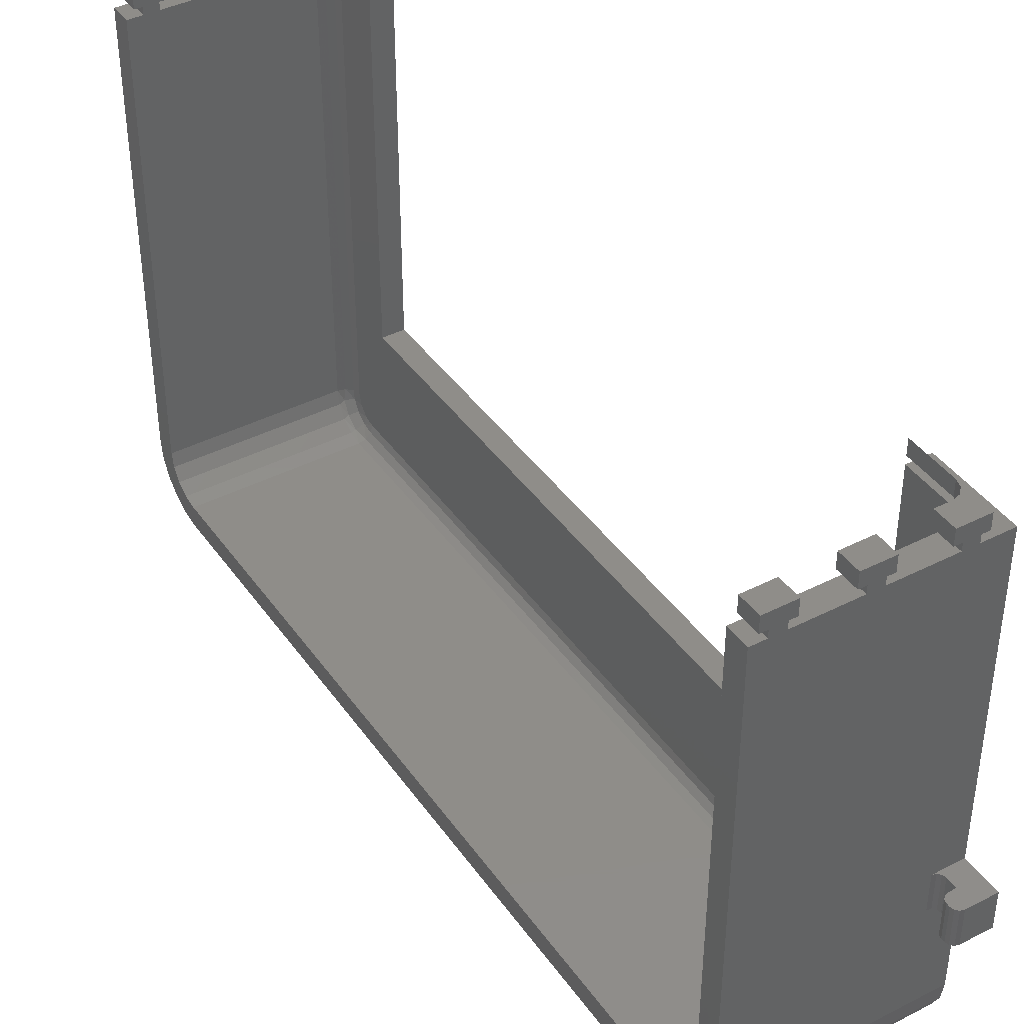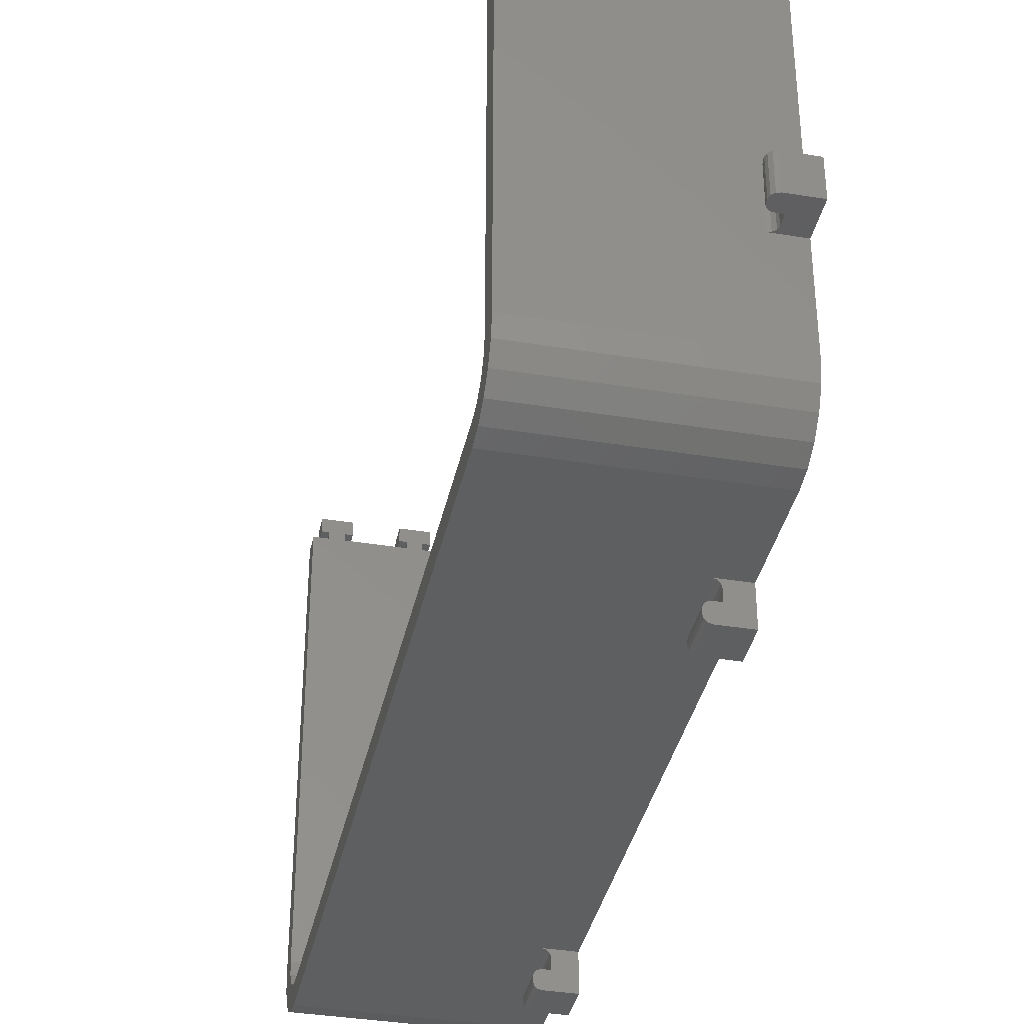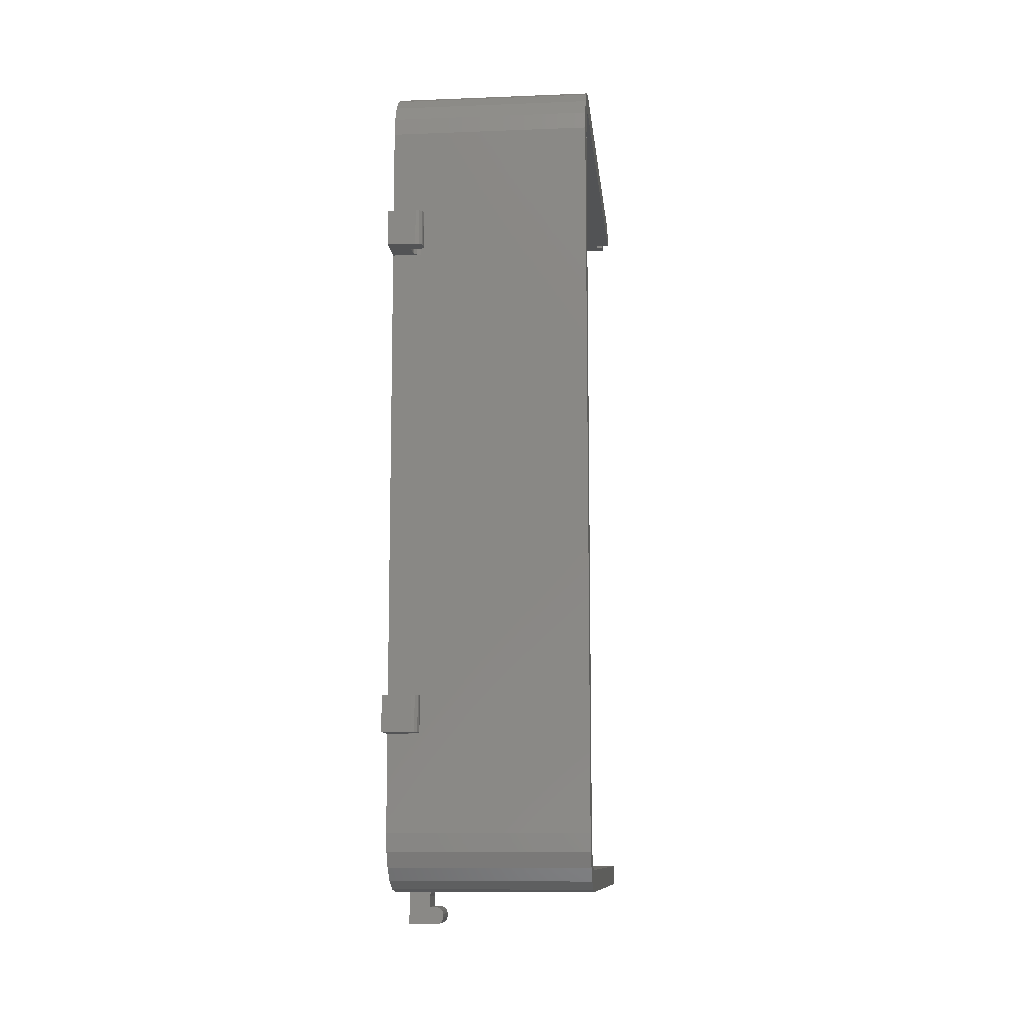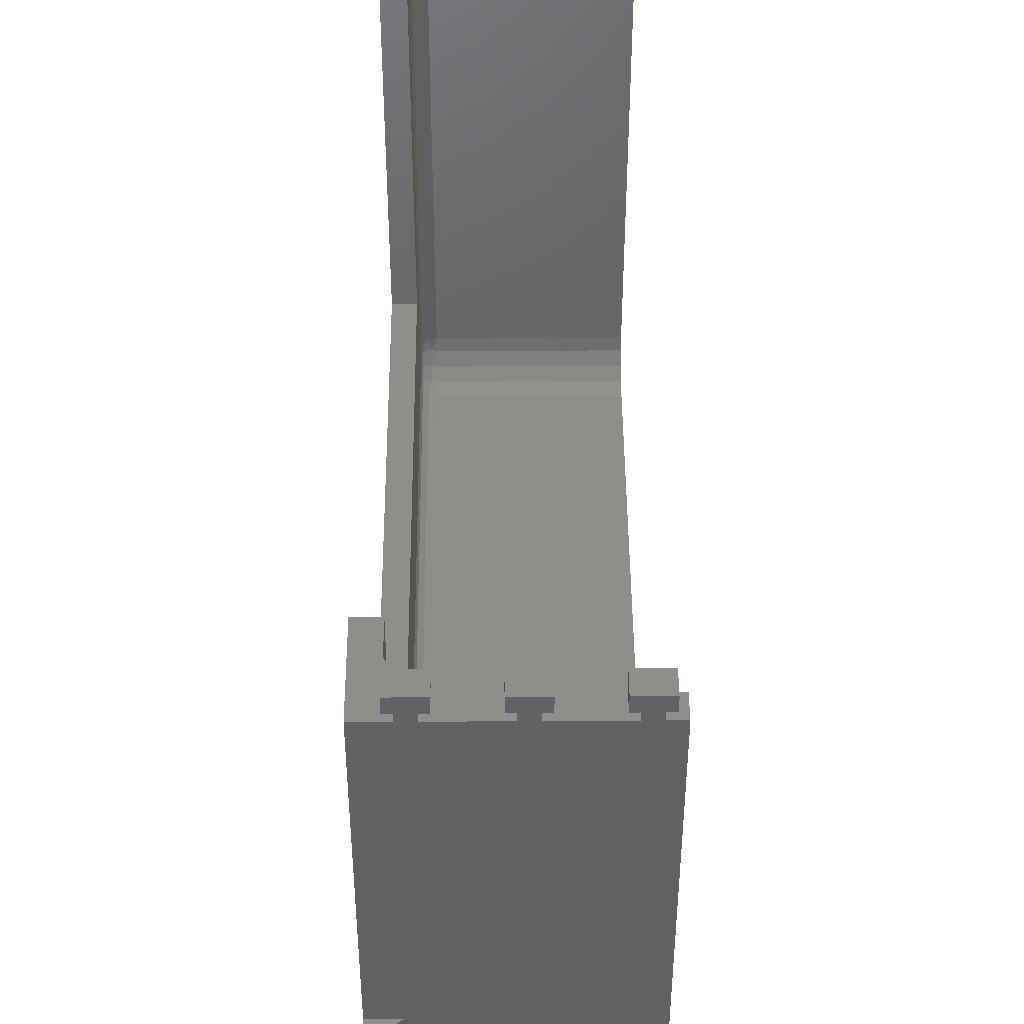
<metadata>
{"format":"stl","ext":"stl","renderer":"f3d","projection":"perspective","resolution":1024,"background":"white","views":[{"elev":41.0,"azim":148.1,"up":"+Y"},{"elev":-37.2,"azim":168.1,"up":"+Y"},{"elev":-10.4,"azim":5.7,"up":"+Z"},{"elev":45.3,"azim":-0.4,"up":"+Y"}]}
</metadata>
<code>
# stl→obj: 316 verts, 628 faces
v -2.615e-14 -72.69 100.1
v -2.64e-14 -74.92 98.96
v 28 -74.92 98.96
v 28 -72.69 100.1
v -2.64e-14 -76.69 97.19
v 28 -76.69 97.19
v -2.569e-14 -70.22 100.5
v -2.27e-14 -56.72 100.5
v -2.381e-14 -56.72 105.5
v -2.27e-14 -51.72 105.5
v -2.159e-14 -51.72 100.5
v -1.232e-14 -10 100.5
v -9.768e-15 -10 88.99
v -2.025e-14 -57.22 88.99
v 6.194e-16 -57.22 -5.011
v 1.11e-14 -10 -5.011
v 1.366e-14 -10 -16.51
v 4.394e-15 -51.72 -16.51
v 5.504e-15 -51.72 -21.51
v 3.284e-15 -56.72 -16.51
v 4.394e-15 -56.72 -21.51
v -7.374e-15 -78.22 9.989
v -7.374e-15 -83.22 4.989
v -8.484e-15 -83.22 9.989
v 2.864e-16 -70.22 -16.51
v -3.495e-16 -72.69 -16.12
v -1.097e-15 -74.92 -14.98
v -1.883e-15 -76.69 -13.21
v -2.63e-15 -77.83 -10.98
v -3.266e-15 -78.22 -8.511
v -6.264e-15 -78.22 4.989
v -2.27e-14 -78.22 78.99
v -2.159e-14 -78.22 73.99
v -2.27e-14 -83.22 73.99
v -2.381e-14 -83.22 78.99
v -2.569e-14 -78.22 92.49
v -2.615e-14 -77.83 94.96
v 28 -70.22 100.5
v 28 -78.22 92.49
v 28 -77.83 94.96
v 28 -74.84 94.4
v 28 -73.76 -12.05
v 28 -74.84 -10.42
v 28 -74.92 -14.98
v 28 -72.13 -13.13
v 28 -72.69 -16.12
v 28 -75.22 -8.511
v 28 -77.83 -10.98
v 28 -76.69 -13.21
v 28 -10 -16.51
v 28 -70.22 -13.51
v 28 -70.22 -16.51
v 28 -78.22 -8.511
v 28 -75.22 92.49
v 28 -73.76 96.02
v 28 -72.13 97.11
v 28 -70.22 97.49
v 28 -10 97.49
v 28 -10 100.5
v 28 -10 -13.51
v 4 -78.22 73.99
v 4 -78.22 78.99
v 4 -78.22 9.989
v 4 -78.22 4.989
v 4 -83.22 78.99
v 4.866 -82.72 78.99
v 4.5 -83.09 78.99
v 3 -80.72 78.99
v 3 -79.22 78.99
v 4 -80.72 78.99
v 5 -82.22 78.99
v 5 -81.72 78.99
v 4.866 -81.22 78.99
v 3.134 -78.72 78.99
v 3.5 -78.35 78.99
v 4.5 -80.85 78.99
v 4 -83.22 73.99
v 3.5 -78.35 73.99
v 3.134 -78.72 73.99
v 3 -79.22 73.99
v 3 -80.72 73.99
v 4 -80.72 73.99
v 4.5 -80.85 73.99
v 4.866 -81.22 73.99
v 5 -81.72 73.99
v 5 -82.22 73.99
v 4.866 -82.72 73.99
v 4.5 -83.09 73.99
v 4 -83.22 9.989
v 4.866 -82.72 9.989
v 4.5 -83.09 9.989
v 3 -80.72 9.989
v 3 -79.22 9.989
v 4 -80.72 9.989
v 5 -82.22 9.989
v 5 -81.72 9.989
v 4.866 -81.22 9.989
v 3.134 -78.72 9.989
v 3.5 -78.35 9.989
v 4.5 -80.85 9.989
v 4 -83.22 4.989
v 3.5 -78.35 4.989
v 3.134 -78.72 4.989
v 3 -79.22 4.989
v 3 -80.72 4.989
v 4 -80.72 4.989
v 4.5 -80.85 4.989
v 4.866 -81.22 4.989
v 5 -81.72 4.989
v 5 -82.22 4.989
v 4.866 -82.72 4.989
v 4.5 -83.09 4.989
v 4 -56.72 -16.51
v 4 -51.72 -16.51
v 4 -10 -16.51
v 4 -9 -16.51
v 3 -9 -16.51
v 3 -7 -16.51
v 7 -7 -16.51
v 6 -9 -16.51
v 7 -9 -16.51
v 6 -10 -16.51
v 13 -7 -16.51
v 14 -9 -16.51
v 13 -9 -16.51
v 14 -10 -16.51
v 24 -10 -16.51
v 16 -10 -16.51
v 17 -7 -16.51
v 16 -9 -16.51
v 17 -9 -16.51
v 23 -7 -16.51
v 24 -9 -16.51
v 23 -9 -16.51
v 26 -10 -16.51
v 27 -7 -16.51
v 26 -9 -16.51
v 27 -9 -16.51
v 3 -56.72 -17.51
v 4 -56.72 -21.51
v 4 -56.72 -19.01
v 3 -56.72 -19.01
v 4.5 -56.72 -19.14
v 4.5 -56.72 -21.38
v 4.866 -56.72 -21.01
v 3.134 -56.72 -17.01
v 3.5 -56.72 -16.64
v 4.866 -56.72 -19.51
v 5 -56.72 -20.51
v 5 -56.72 -20.01
v 4 -51.72 -21.51
v 3.5 -51.72 -16.64
v 3.134 -51.72 -17.01
v 3 -51.72 -19.01
v 3 -51.72 -17.51
v 4 -51.72 -19.01
v 4.5 -51.72 -19.14
v 4.866 -51.72 -19.51
v 5 -51.72 -20.01
v 5 -51.72 -20.51
v 4.866 -51.72 -21.01
v 4.5 -51.72 -21.38
v 3.268 -10 -12.51
v 4 -10 -13.24
v 3 -10 -11.51
v 3 -10 -5.011
v 3 -57.22 -5.011
v 3 -57.22 88.99
v 3 -10 88.99
v 4 -10 100.5
v 4 -10 97.22
v 3.268 -10 96.49
v 3 -10 95.49
v 4 -56.72 100.5
v 27 -7 100.5
v 26 -9 100.5
v 27 -9 100.5
v 23 -7 100.5
v 23 -9 100.5
v 17 -9 100.5
v 17 -7 100.5
v 16 -9 100.5
v 24 -9 100.5
v 24 -10 100.5
v 13 -7 100.5
v 7 -9 100.5
v 7 -7 100.5
v 6 -9 100.5
v 14 -9 100.5
v 13 -9 100.5
v 14 -10 100.5
v 3 -7 100.5
v 6 -10 100.5
v 4 -9 100.5
v 3 -9 100.5
v 4 -51.72 100.5
v 16 -10 100.5
v 26 -10 100.5
v 4 -51.72 105.5
v 4.5 -51.72 105.4
v 4.866 -51.72 105
v 3 -51.72 103
v 5 -51.72 104.5
v 4 -51.72 103
v 5 -51.72 104
v 4.866 -51.72 103.5
v 3 -51.72 101.5
v 3.134 -51.72 101
v 3.5 -51.72 100.6
v 4.5 -51.72 103.1
v 4 -56.72 105.5
v 4.5 -56.72 103.1
v 4 -56.72 103
v 3 -56.72 103
v 3.5 -56.72 100.6
v 3.134 -56.72 101
v 3 -56.72 101.5
v 4.866 -56.72 103.5
v 5 -56.72 104
v 5 -56.72 104.5
v 4.866 -56.72 105
v 4.5 -56.72 105.4
v 26 -10 97.49
v 14 -10 97.49
v 6 -10 97.49
v 7 -9 97.49
v 5 -7 97.49
v 7 -7 97.49
v 6 -9 97.49
v 5 -70.22 97.49
v 13 -7 97.49
v 14 -9 97.49
v 13 -9 97.49
v 24 -10 97.49
v 16 -10 97.49
v 17 -7 97.49
v 16 -9 97.49
v 17 -9 97.49
v 23 -7 97.49
v 24 -9 97.49
v 23 -9 97.49
v 27 -7 97.49
v 26 -9 97.49
v 27 -9 97.49
v 5 -72.13 97.11
v 5 -73.76 96.02
v 5 -74.84 94.4
v 5 -75.22 92.49
v 5 -75.22 -8.511
v 5 -74.84 -10.42
v 5 -73.76 -12.05
v 5 -72.13 -13.13
v 5 -70.22 -13.51
v 6 -10 -13.51
v 26 -10 -13.51
v 24 -9 -13.51
v 24 -10 -13.51
v 27 -7 -13.51
v 23 -7 -13.51
v 27 -9 -13.51
v 13 -7 -13.51
v 16 -9 -13.51
v 17 -9 -13.51
v 14 -9 -13.51
v 16 -10 -13.51
v 14 -10 -13.51
v 13 -9 -13.51
v 6 -9 -13.51
v 5 -7 -13.51
v 7 -9 -13.51
v 7 -7 -13.51
v 17 -7 -13.51
v 26 -9 -13.51
v 23 -9 -13.51
v 3 -7 -5.011
v 3 -7 -11.51
v 3.268 -7 -12.51
v 4 -7 -13.24
v 3 -9 -5.011
v 3.268 -9 -12.51
v 3 -9 -11.51
v 4 -9 -13.24
v 3 -71.72 95.09
v 3 -72.82 93.99
v 3 -73.22 92.49
v 3 -72.82 -10.01
v 3 -73.22 -8.511
v 3 -71.72 -11.11
v 3 -70.22 -11.51
v 3 -70.22 95.49
v 3.268 -70.22 -12.51
v 4 -70.22 -13.24
v 4 -9 97.22
v 3.268 -70.22 96.49
v 4 -70.22 97.22
v 4 -7 97.22
v 3 -9 95.49
v 3.268 -9 96.49
v 3 -7 95.49
v 3.268 -7 96.49
v 4.316 -71.73 97.13
v 4.316 -73.49 96.12
v 4.316 -74.68 94.47
v 4 -74.95 92.49
v 4 -74.95 -8.511
v 4.316 -74.68 -10.5
v 4.316 -73.49 -12.14
v 4.316 -71.73 -13.15
v 3.268 -72.9 95.46
v 3.268 -71.46 96.29
v 3.268 -71.46 -12.31
v 3.268 -72.9 -11.48
v 3.268 -73.88 -10.14
v 3.268 -74.22 -8.511
v 3.268 -74.22 92.49
v 3.268 -73.88 94.12
f 1 2 3
f 4 1 3
f 3 2 5
f 6 3 5
f 2 1 5
f 5 1 7
f 5 7 8
f 8 9 10
f 8 10 11
f 8 11 5
f 11 12 5
f 5 12 13
f 5 13 14
f 5 14 15
f 15 16 17
f 15 17 18
f 15 18 19
f 20 19 21
f 15 19 20
f 22 23 24
f 5 25 26
f 5 26 27
f 5 27 28
f 5 28 29
f 5 29 30
f 5 30 31
f 22 31 23
f 5 31 22
f 32 5 33
f 5 22 33
f 34 32 33
f 32 34 35
f 36 5 32
f 37 5 36
f 25 5 15
f 25 15 20
f 7 1 4
f 38 7 4
f 4 3 6
f 39 4 40
f 40 4 6
f 41 4 39
f 42 43 44
f 45 42 46
f 47 48 49
f 50 51 52
f 52 45 46
f 46 42 44
f 44 43 49
f 43 47 49
f 53 54 39
f 54 41 39
f 41 55 4
f 56 57 4
f 51 45 52
f 58 4 57
f 59 4 58
f 38 4 59
f 60 51 50
f 47 53 48
f 47 54 53
f 55 56 4
f 6 5 37
f 40 6 37
f 40 37 36
f 39 40 36
f 39 36 32
f 61 39 62
f 62 39 32
f 22 39 61
f 22 61 33
f 63 39 22
f 64 39 63
f 53 39 64
f 30 64 31
f 53 64 30
f 32 35 65
f 66 32 67
f 67 32 65
f 68 32 66
f 68 69 32
f 70 71 72
f 73 70 72
f 71 68 66
f 74 32 69
f 75 32 74
f 62 32 75
f 76 70 73
f 70 68 71
f 65 35 34
f 77 65 34
f 34 33 77
f 78 33 61
f 79 33 78
f 80 33 79
f 81 33 80
f 77 33 81
f 82 83 77
f 77 83 84
f 77 84 85
f 77 85 86
f 77 86 87
f 77 87 88
f 82 77 81
f 22 24 89
f 90 22 91
f 91 22 89
f 92 22 90
f 92 93 22
f 94 95 96
f 97 94 96
f 95 92 90
f 98 22 93
f 99 22 98
f 63 22 99
f 100 94 97
f 94 92 95
f 89 24 23
f 101 89 23
f 23 31 101
f 102 31 64
f 103 31 102
f 104 31 103
f 105 31 104
f 101 31 105
f 106 107 101
f 101 107 108
f 101 108 109
f 101 109 110
f 101 110 111
f 101 111 112
f 106 101 105
f 53 30 29
f 48 53 29
f 48 29 28
f 49 48 28
f 49 28 27
f 44 49 27
f 27 26 44
f 44 26 46
f 26 25 46
f 46 25 52
f 25 20 52
f 52 20 113
f 52 113 114
f 114 18 17
f 114 17 52
f 52 17 115
f 52 115 116
f 116 117 118
f 116 118 119
f 120 119 121
f 116 119 120
f 116 120 122
f 116 122 52
f 123 124 125
f 52 126 124
f 127 52 128
f 124 123 129
f 130 129 131
f 124 129 130
f 124 130 128
f 124 128 52
f 132 133 134
f 52 127 133
f 50 52 135
f 133 132 136
f 137 136 138
f 133 136 137
f 133 137 135
f 133 135 52
f 126 52 122
f 139 20 21
f 140 141 21
f 142 139 21
f 143 141 144
f 145 143 144
f 144 141 140
f 141 142 21
f 146 20 139
f 147 20 146
f 113 20 147
f 148 149 150
f 148 145 149
f 148 143 145
f 21 19 140
f 140 19 151
f 18 114 152
f 18 152 153
f 18 153 19
f 154 19 155
f 19 154 156
f 19 156 157
f 19 157 158
f 19 158 159
f 19 159 160
f 19 160 161
f 19 161 162
f 19 162 151
f 155 19 153
f 115 163 164
f 165 163 115
f 165 115 17
f 165 17 166
f 17 16 166
f 16 15 167
f 166 16 167
f 14 168 15
f 15 168 167
f 14 13 168
f 168 13 169
f 170 171 172
f 172 173 170
f 173 169 13
f 173 13 170
f 170 13 12
f 8 7 38
f 174 8 38
f 175 176 177
f 178 179 175
f 180 181 182
f 179 183 175
f 183 184 175
f 185 182 181
f 186 187 188
f 185 189 182
f 185 190 189
f 189 191 182
f 192 188 187
f 11 188 170
f 11 191 193
f 11 193 188
f 192 194 188
f 192 195 194
f 194 170 188
f 11 182 191
f 59 196 38
f 196 174 38
f 170 12 11
f 11 197 182
f 11 184 197
f 11 175 184
f 11 176 175
f 11 198 176
f 11 59 198
f 11 196 59
f 10 199 11
f 11 199 200
f 11 200 201
f 202 201 203
f 204 205 206
f 202 205 204
f 202 203 205
f 11 201 202
f 207 11 202
f 207 208 11
f 208 209 11
f 209 196 11
f 204 206 210
f 10 9 211
f 199 10 211
f 211 9 8
f 212 211 213
f 214 211 8
f 174 215 8
f 215 216 8
f 216 217 8
f 217 214 8
f 212 218 211
f 218 219 211
f 219 220 211
f 220 221 211
f 221 222 211
f 214 213 211
f 59 58 198
f 198 58 223
f 224 57 225
f 226 227 228
f 229 227 226
f 230 227 225
f 230 225 57
f 231 232 233
f 57 224 232
f 234 57 235
f 232 231 236
f 237 236 238
f 232 236 237
f 232 237 235
f 232 235 57
f 239 240 241
f 57 234 240
f 58 57 223
f 240 239 242
f 243 242 244
f 240 242 243
f 240 243 223
f 240 223 57
f 225 227 229
f 245 230 56
f 56 230 57
f 246 245 55
f 55 245 56
f 246 55 247
f 247 55 41
f 247 41 248
f 248 41 54
f 248 54 249
f 249 54 47
f 249 47 250
f 250 47 43
f 250 43 251
f 251 43 42
f 252 251 42
f 45 252 42
f 253 252 45
f 51 253 45
f 254 253 51
f 60 255 51
f 256 257 255
f 258 259 260
f 261 262 263
f 261 264 262
f 255 257 51
f 257 265 51
f 264 266 265
f 261 267 264
f 262 264 265
f 266 254 51
f 265 266 51
f 254 268 269
f 269 253 254
f 270 271 269
f 270 269 268
f 263 272 261
f 255 273 256
f 259 273 260
f 259 256 273
f 259 274 256
f 60 50 255
f 255 50 135
f 63 99 102
f 64 63 102
f 62 75 78
f 61 62 78
f 75 74 79
f 78 75 79
f 74 69 80
f 79 74 80
f 69 68 81
f 80 69 81
f 68 70 81
f 81 70 82
f 70 76 82
f 82 76 83
f 76 73 83
f 83 73 84
f 84 73 72
f 85 84 72
f 72 71 86
f 85 72 86
f 71 66 87
f 86 71 87
f 66 67 88
f 87 66 88
f 67 65 77
f 88 67 77
f 99 98 103
f 102 99 103
f 98 93 104
f 103 98 104
f 93 92 105
f 104 93 105
f 92 94 105
f 105 94 106
f 94 100 106
f 106 100 107
f 100 97 107
f 107 97 108
f 108 97 96
f 109 108 96
f 96 95 110
f 109 96 110
f 95 90 111
f 110 95 111
f 90 91 112
f 111 90 112
f 91 89 101
f 112 91 101
f 255 135 137
f 273 255 137
f 273 137 138
f 260 273 138
f 260 138 136
f 258 260 136
f 132 259 136
f 136 259 258
f 134 274 132
f 132 274 259
f 274 134 133
f 256 274 133
f 127 257 133
f 133 257 256
f 257 127 265
f 265 127 128
f 265 128 130
f 262 265 130
f 262 130 131
f 263 262 131
f 263 131 129
f 272 263 129
f 123 261 129
f 129 261 272
f 125 267 123
f 123 267 261
f 267 125 124
f 264 267 124
f 126 266 124
f 124 266 264
f 266 126 254
f 254 126 122
f 254 122 120
f 268 254 120
f 268 120 121
f 270 268 121
f 270 121 119
f 271 270 119
f 118 275 276
f 118 276 277
f 118 277 119
f 277 278 119
f 269 119 278
f 271 119 269
f 117 279 118
f 118 279 275
f 280 117 116
f 281 117 280
f 279 117 281
f 282 280 116
f 115 164 116
f 116 164 282
f 147 152 113
f 113 152 114
f 146 153 147
f 147 153 152
f 146 139 155
f 153 146 155
f 155 139 142
f 154 155 142
f 154 142 141
f 156 154 141
f 156 141 143
f 157 156 143
f 157 143 148
f 158 157 148
f 158 148 150
f 159 158 150
f 159 150 149
f 160 159 149
f 149 145 161
f 160 149 161
f 145 144 162
f 161 145 162
f 140 151 144
f 144 151 162
f 283 284 285
f 286 283 287
f 287 283 285
f 288 283 286
f 289 283 288
f 167 283 289
f 167 168 283
f 165 167 289
f 169 283 168
f 173 283 169
f 290 283 173
f 166 167 165
f 163 291 292
f 277 280 278
f 280 282 278
f 278 164 292
f 278 282 164
f 164 163 292
f 165 289 291
f 163 165 291
f 171 170 293
f 293 170 194
f 294 290 173
f 172 294 173
f 294 172 295
f 295 172 171
f 295 171 230
f 230 171 293
f 293 296 230
f 230 296 227
f 209 215 174
f 196 209 174
f 195 297 298
f 293 195 298
f 293 194 195
f 297 195 299
f 299 195 192
f 299 192 300
f 300 192 187
f 187 228 227
f 300 187 296
f 296 187 227
f 186 226 228
f 187 186 228
f 188 229 226
f 186 188 226
f 193 225 229
f 188 193 229
f 191 224 193
f 193 224 225
f 224 191 232
f 232 191 189
f 190 233 232
f 189 190 232
f 233 190 231
f 231 190 185
f 231 185 236
f 236 185 181
f 180 238 236
f 181 180 236
f 182 237 238
f 180 182 238
f 197 235 237
f 182 197 237
f 184 234 197
f 197 234 235
f 234 184 240
f 240 184 183
f 179 241 240
f 183 179 240
f 241 179 239
f 239 179 178
f 239 178 242
f 242 178 175
f 177 244 242
f 175 177 242
f 176 243 244
f 177 176 244
f 198 223 243
f 176 198 243
f 208 216 215
f 209 208 215
f 207 217 216
f 208 207 216
f 202 214 217
f 207 202 217
f 214 202 213
f 213 202 204
f 213 204 212
f 212 204 210
f 212 210 218
f 218 210 206
f 219 218 206
f 205 219 206
f 203 220 219
f 205 203 219
f 201 221 220
f 203 201 220
f 200 222 221
f 201 200 221
f 199 211 222
f 200 199 222
f 301 295 230
f 245 301 230
f 245 302 301
f 246 302 245
f 303 302 246
f 247 303 246
f 248 303 247
f 248 304 303
f 304 248 305
f 305 248 249
f 306 305 249
f 250 306 249
f 251 306 250
f 307 306 251
f 252 307 251
f 308 307 252
f 253 308 252
f 253 292 308
f 278 292 253
f 269 278 253
f 276 281 280
f 277 276 280
f 275 279 281
f 276 275 281
f 309 284 283
f 309 283 310
f 310 283 290
f 310 290 294
f 291 289 311
f 289 288 311
f 311 288 312
f 288 286 312
f 312 286 313
f 286 287 313
f 313 287 314
f 287 285 315
f 314 287 315
f 315 285 316
f 285 284 316
f 316 284 309
f 292 311 308
f 291 311 292
f 295 310 294
f 301 310 295
f 298 300 293
f 293 300 296
f 298 297 299
f 300 298 299
f 301 309 310
f 302 309 301
f 316 309 302
f 303 316 302
f 304 316 303
f 315 304 314
f 314 304 305
f 315 316 304
f 313 314 305
f 306 313 305
f 312 313 306
f 307 312 306
f 311 312 307
f 308 311 307

</code>
